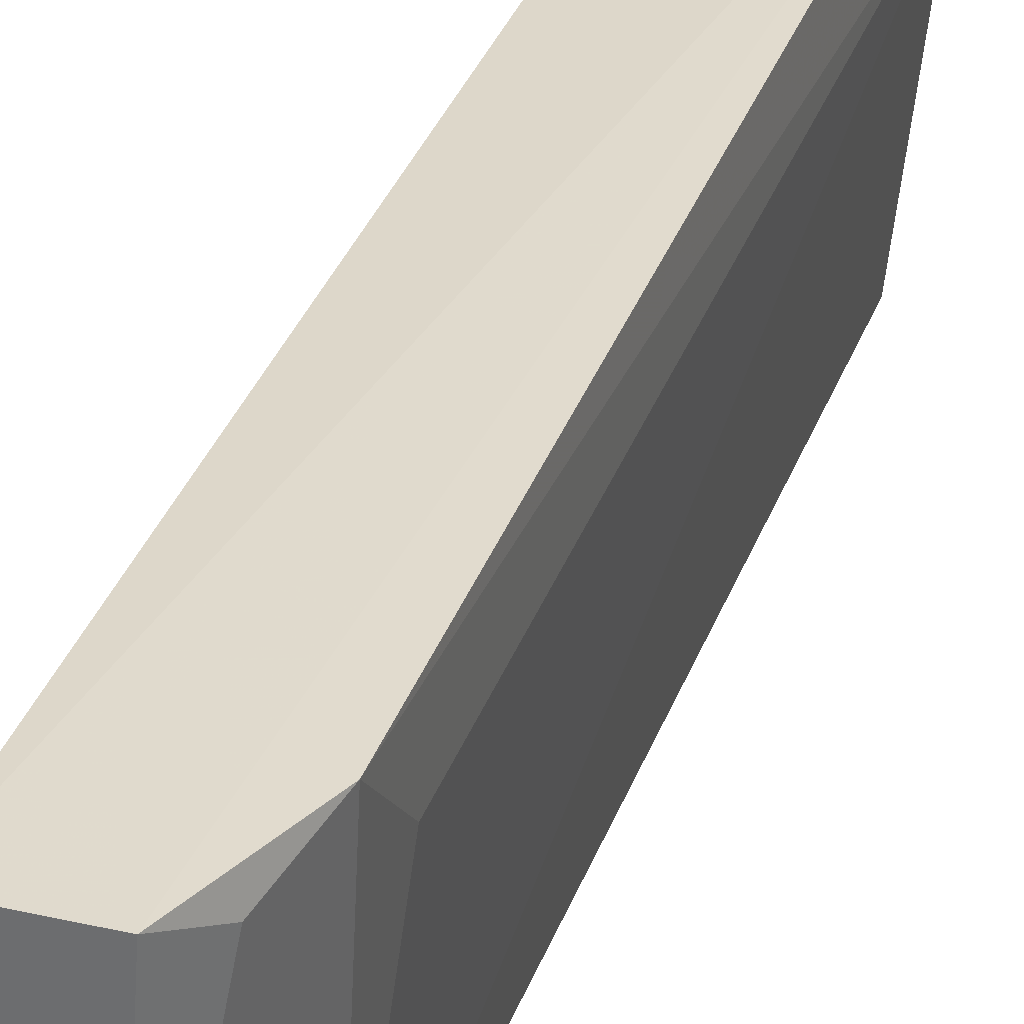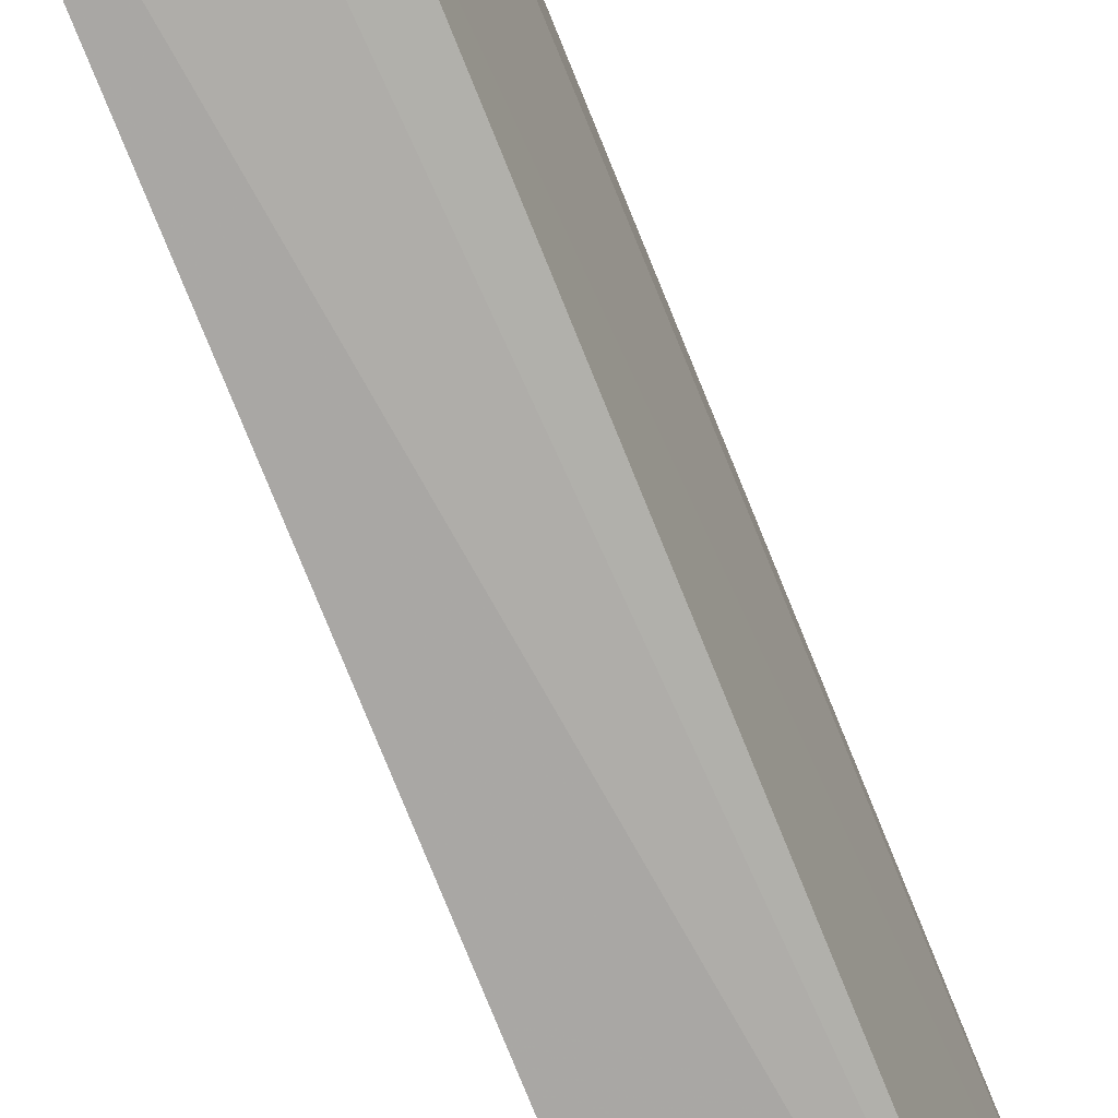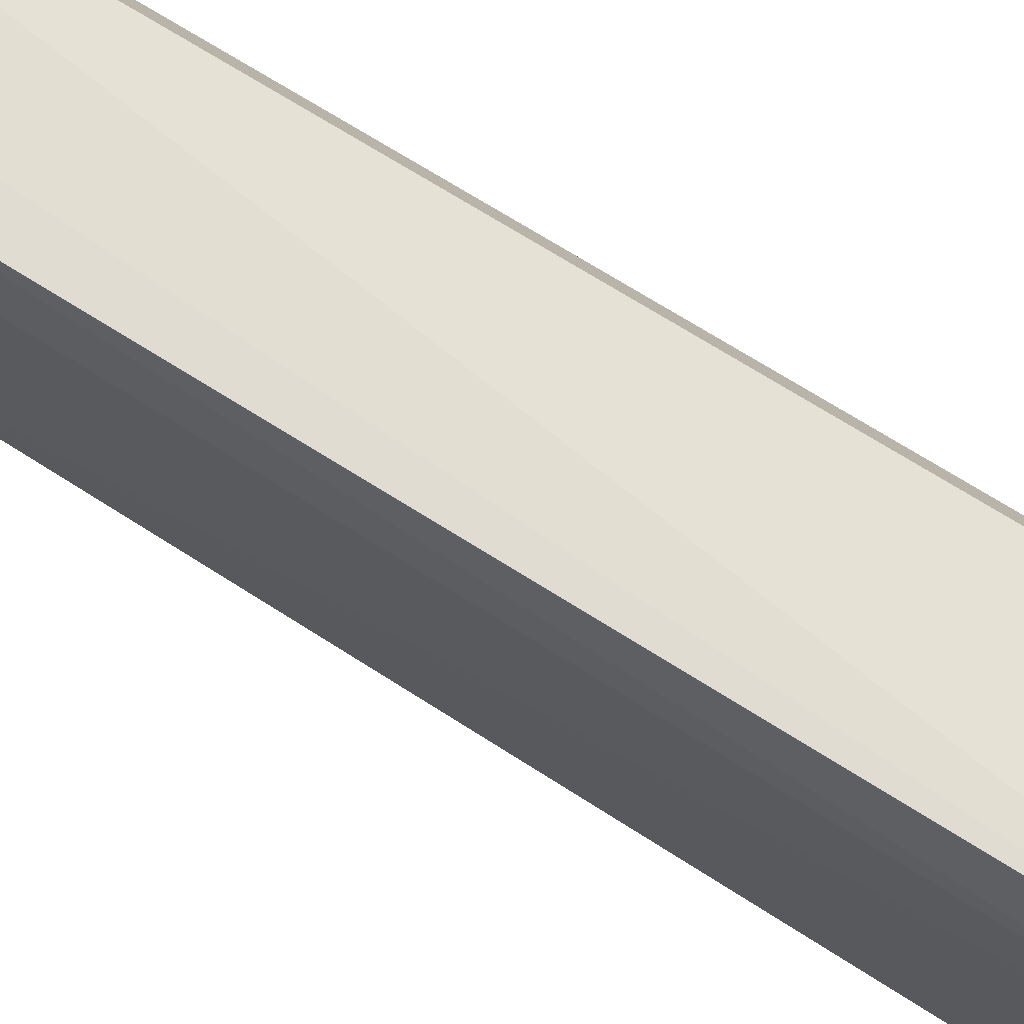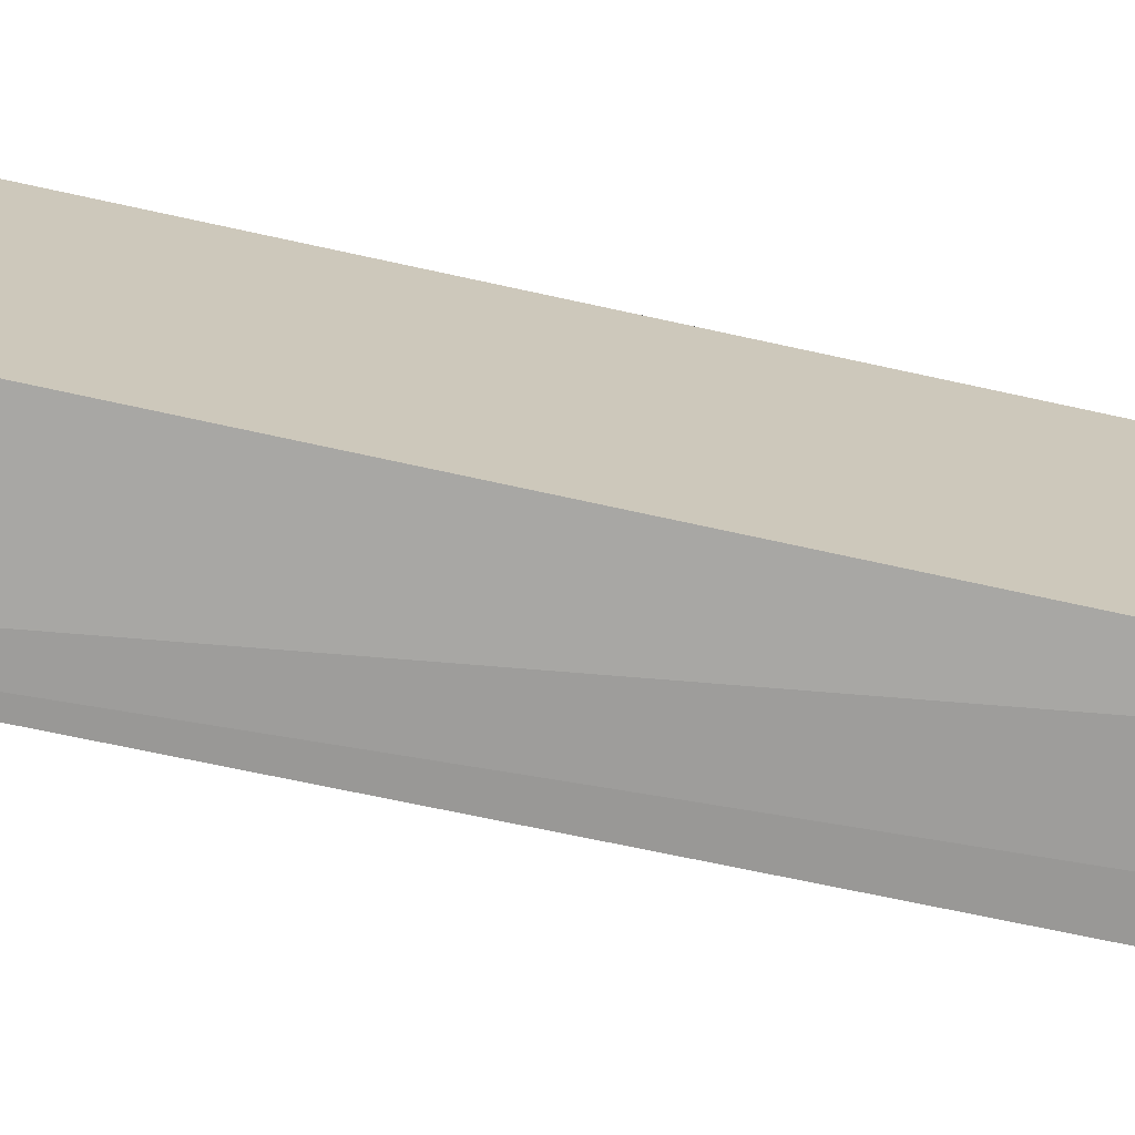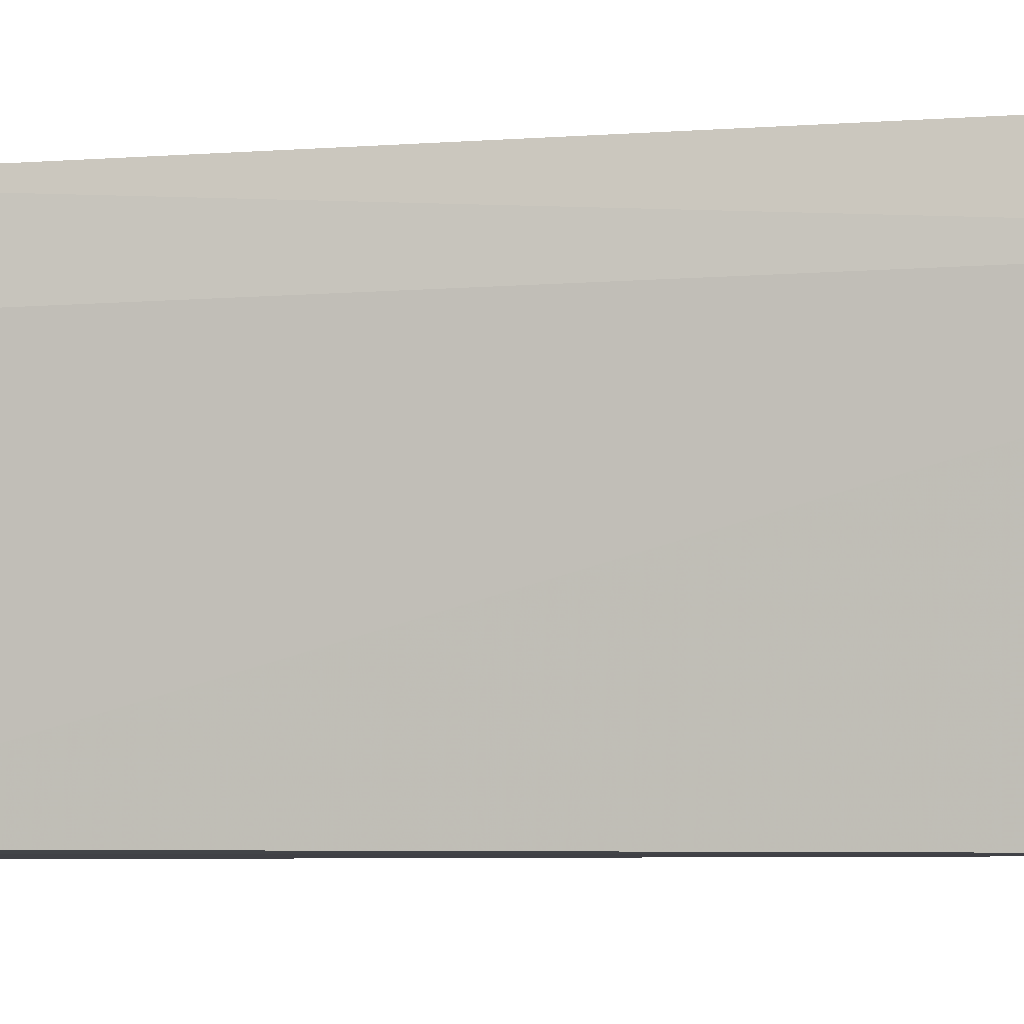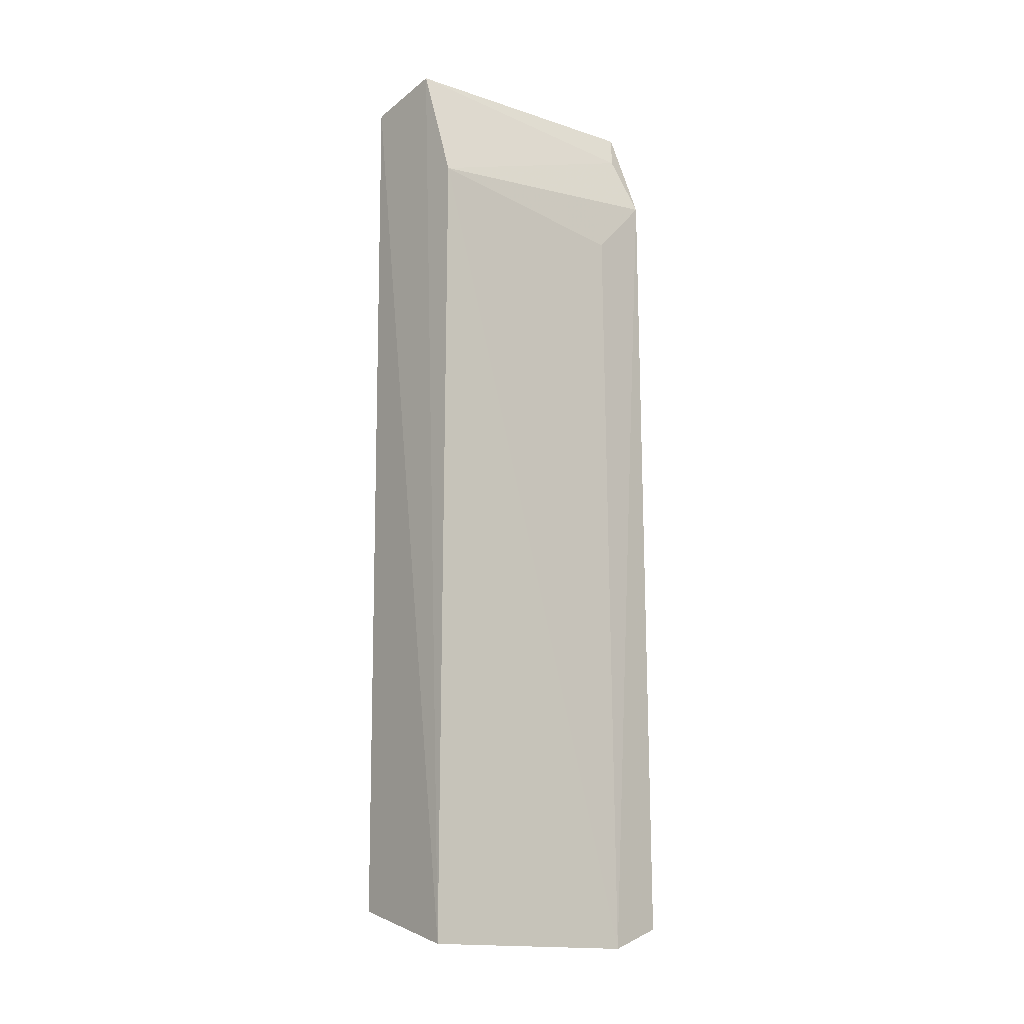
<metadata>
{"format":"obj","ext":"obj","renderer":"f3d","projection":"perspective","resolution":1024,"background":"white","views":[{"elev":32.8,"azim":-162.5,"up":"+Z"},{"elev":-77.0,"azim":-158.1,"up":"+Z"},{"elev":68.0,"azim":-57.3,"up":"+Z"},{"elev":-70.5,"azim":77.5,"up":"+Z"},{"elev":-6.3,"azim":-78.3,"up":"+Z"},{"elev":-11.5,"azim":-132.8,"up":"+Y"}]}
</metadata>
<code>
v 0.06465 0.2 0.05812
v 0.1293 0.2862 0.09047
v 0.1401 0.2754 0.0689
v 0.1293 -0.2094 0.09047
v 0.1401 -0.2094 -0.06037
v 0.06287 -0.2211 0.09402
v 0.07543 0.2215 -0.06037
v 0.07373 -0.225 -0.06512
v 0.1401 0.2754 -0.06037
v 0.0862 0.2862 0.09047
v 0.1401 -0.2094 0.0689
v 0.09698 0.2862 -0.06037
v 0.06133 -0.2312 0.06191
v 0.06465 0.2323 0.09047
v 0.1401 0.2862 -0.04959
v 0.07543 0.2646 0.07969
f 14 10 16
f 3 2 4
f 4 2 6
f 3 5 9
f 5 8 9
f 6 2 10
f 3 4 11
f 5 3 11
f 8 7 12
f 9 8 12
f 10 2 12
f 4 6 13
f 1 7 13
f 8 5 13
f 7 8 13
f 11 4 13
f 5 11 13
f 7 1 14
f 6 10 14
f 1 13 14
f 13 6 14
f 2 3 15
f 3 9 15
f 9 12 15
f 12 2 15
f 12 7 16
f 10 12 16
f 7 14 16

</code>
